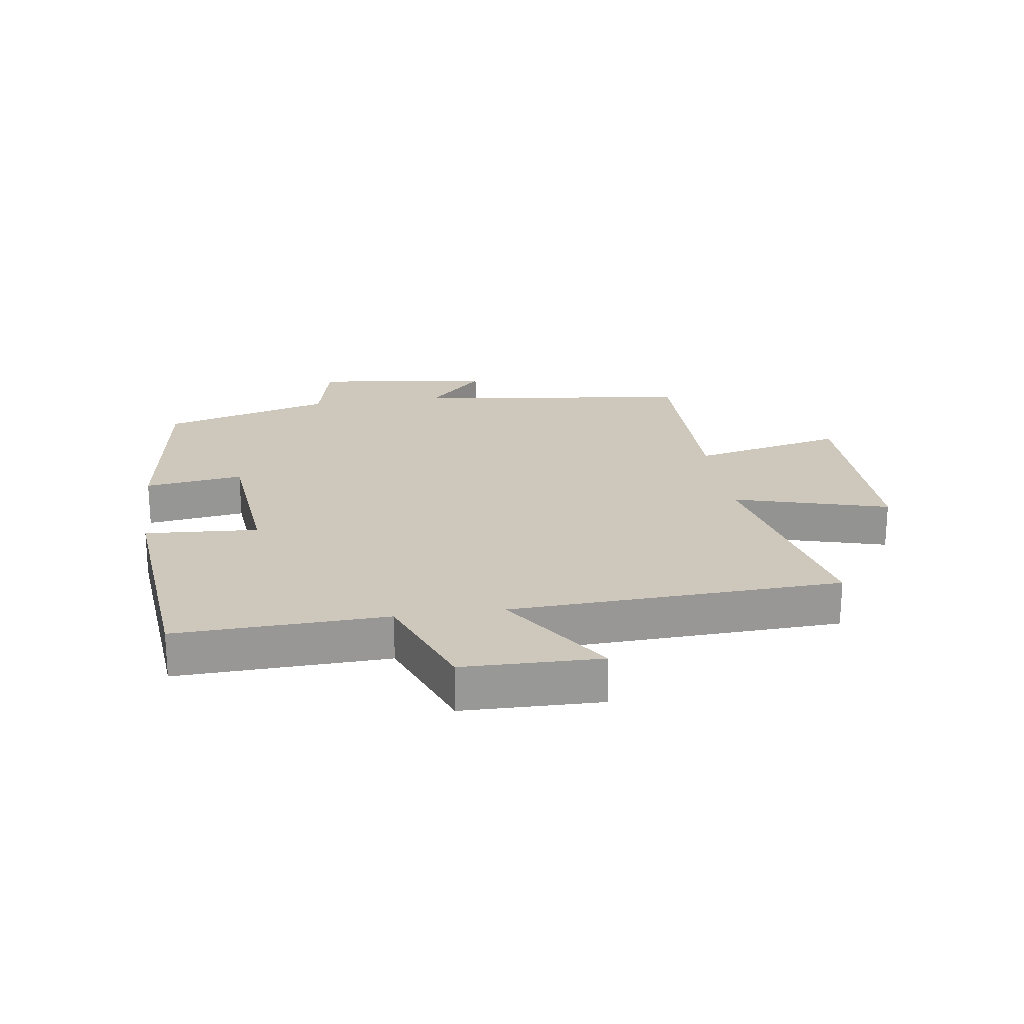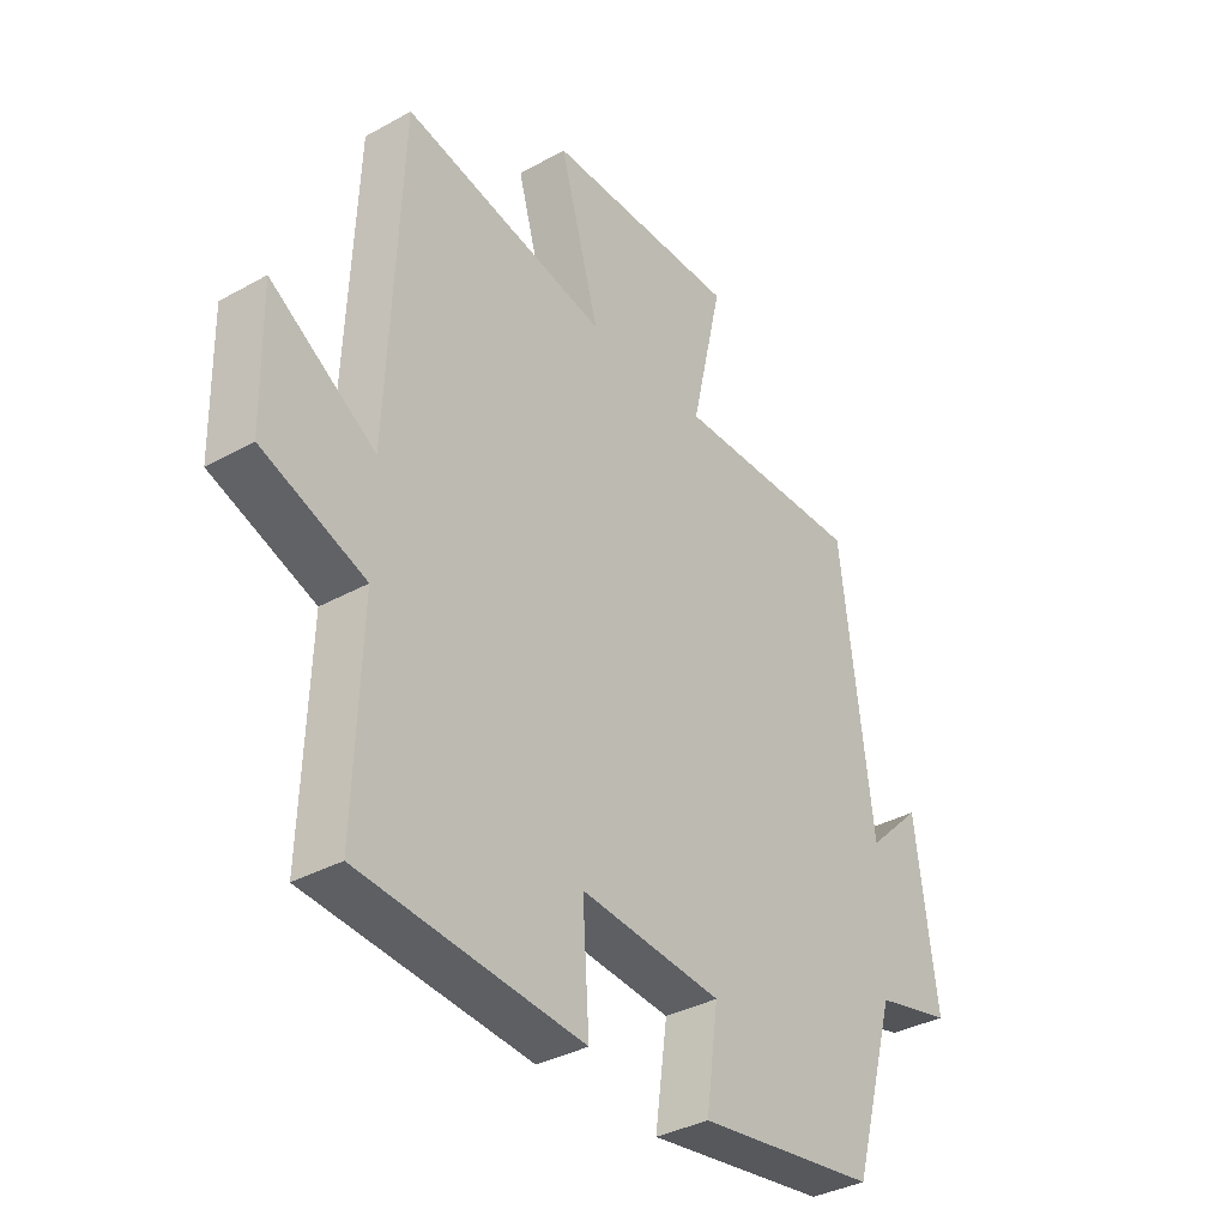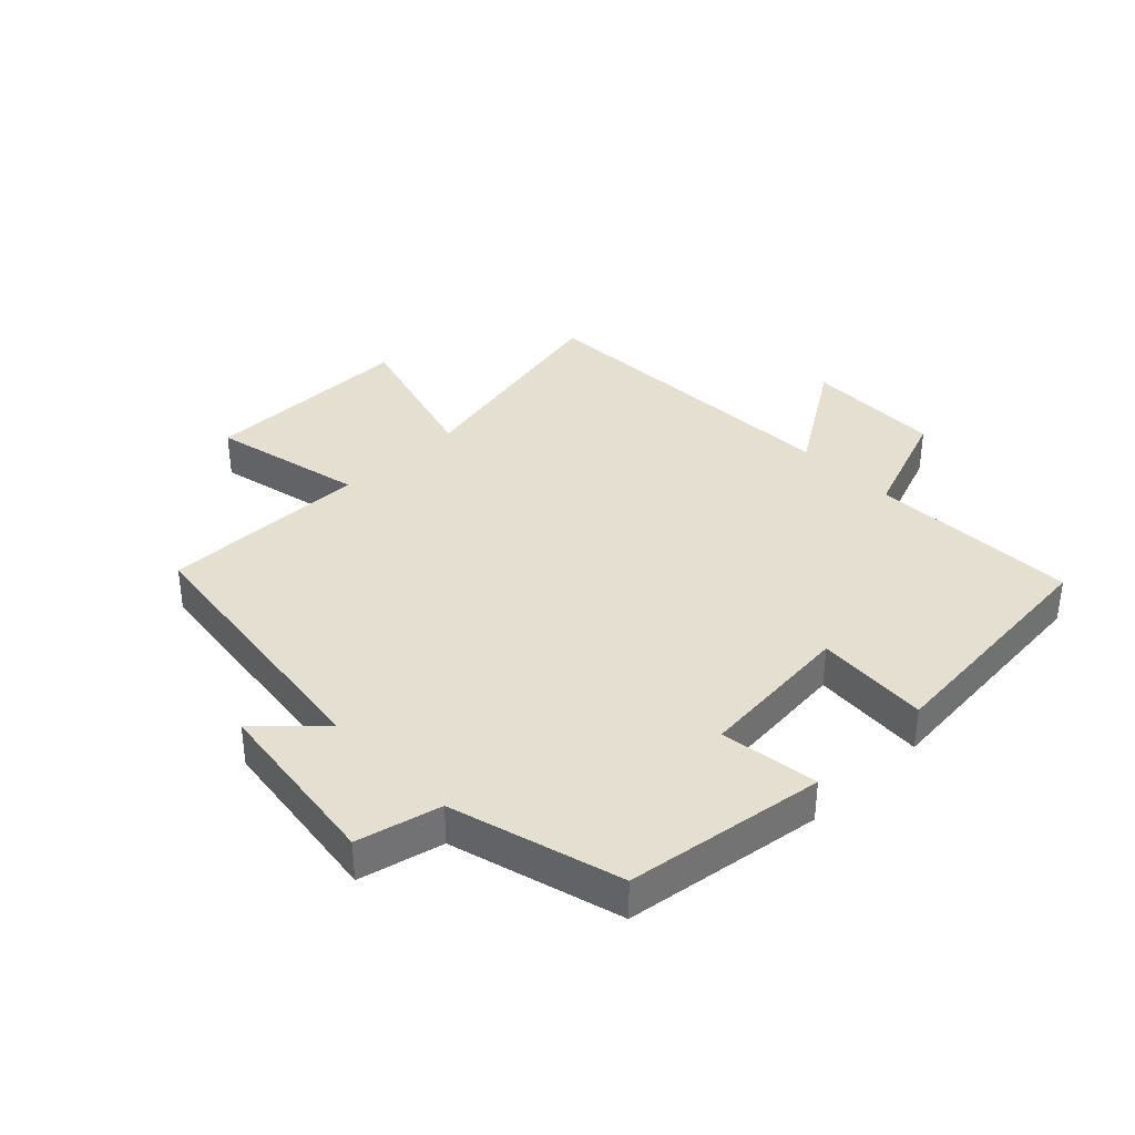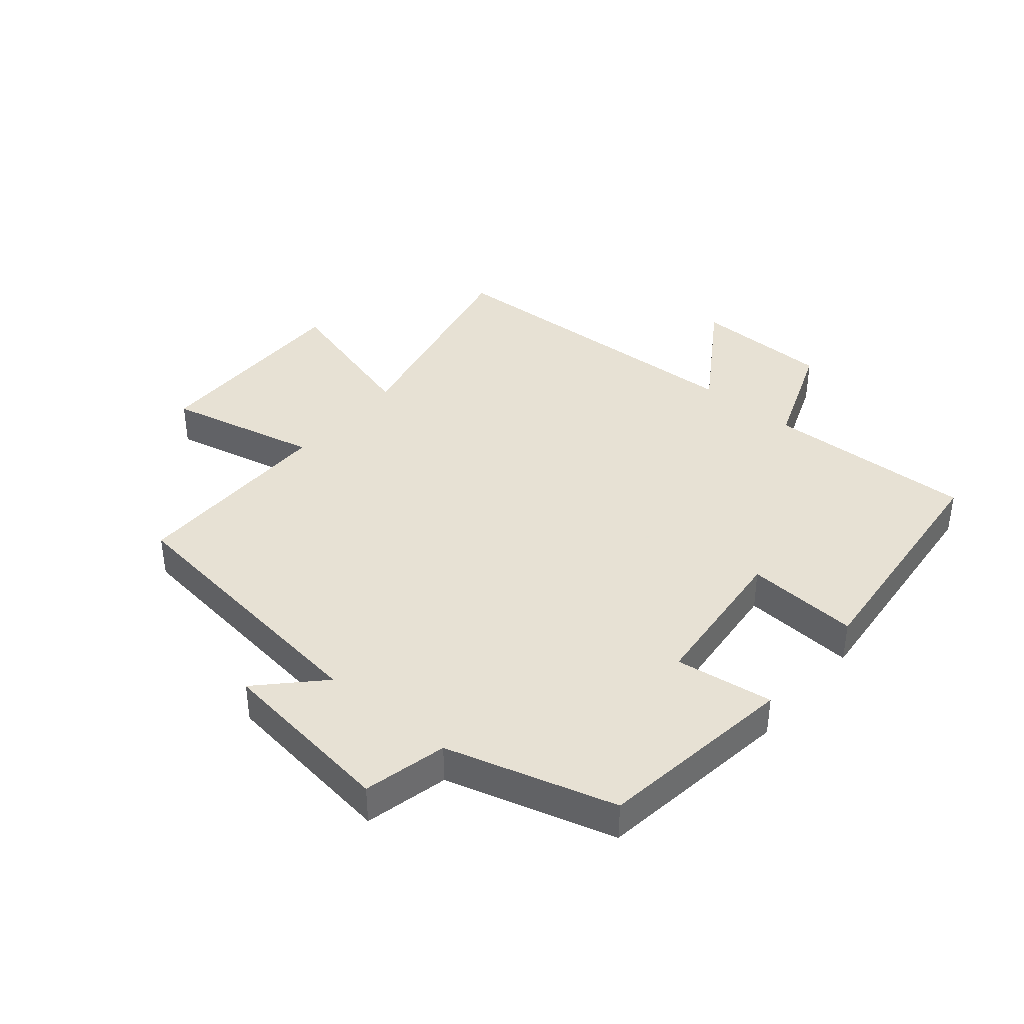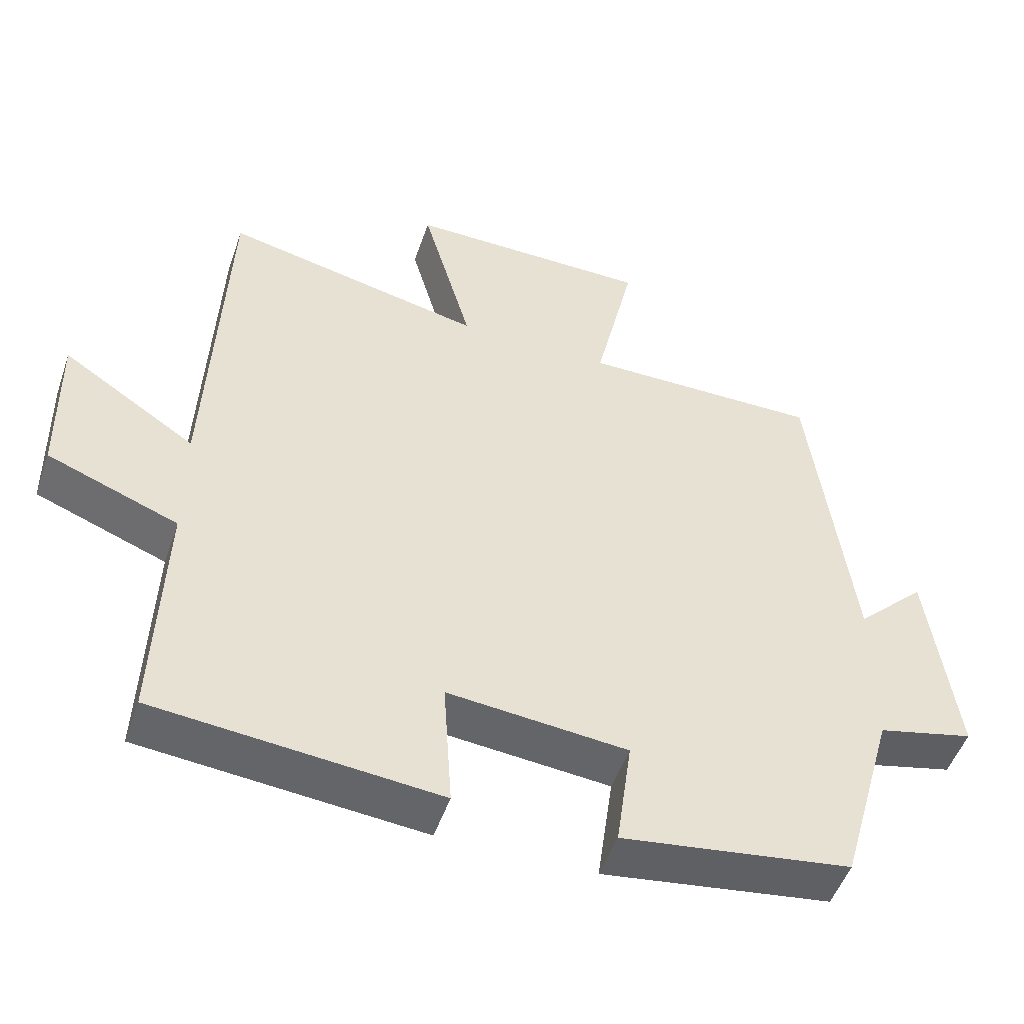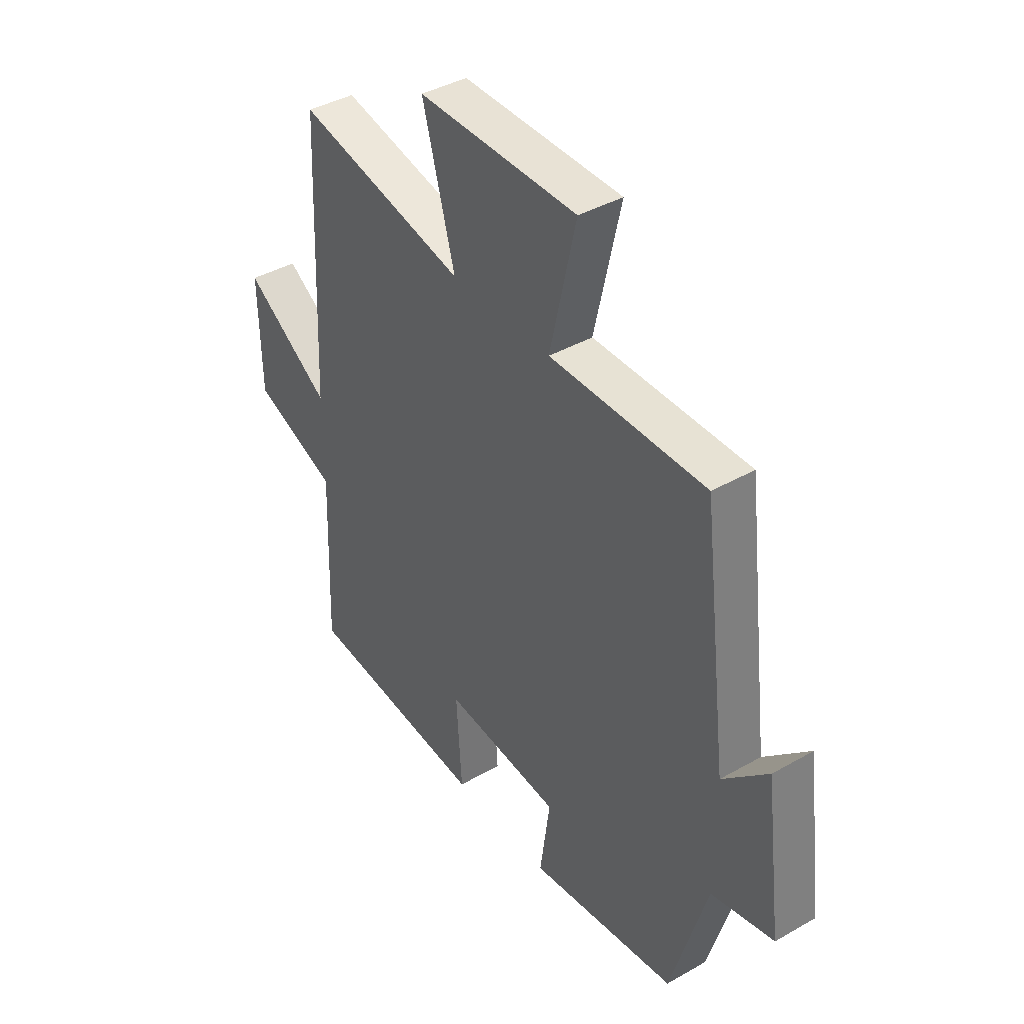
<metadata>
{"format":"obj","ext":"obj","renderer":"f3d","projection":"perspective","resolution":1024,"background":"white","views":[{"elev":22.0,"azim":-98.3,"up":"+Y"},{"elev":-35.5,"azim":-53.6,"up":"+Z"},{"elev":36.7,"azim":136.0,"up":"+Y"},{"elev":39.4,"azim":129.9,"up":"+Y"},{"elev":-50.4,"azim":-18.8,"up":"+Z"},{"elev":40.4,"azim":55.0,"up":"+Z"}]}
</metadata>
<code>
v -0.512 0.07 -0.463
v -0.5 0.07 -0.124
v -0.683 0.07 -0.054
v -0.687 0.07 0.168
v -0.5 0.07 0.046
v -0.477 0.07 0.579
v -0.111 0.07 0.5
v -0.181 0.07 0.749
v 0.163 0.07 0.747
v 0.107 0.07 0.5
v 0.443 0.07 0.502
v 0.5 0.07 0.047
v 0.597 0.07 0.141
v 0.635 0.07 -0.149
v 0.5 0.07 -0.181
v 0.422 0.07 -0.455
v 0.101 0.07 -0.5
v 0.123 0.07 -0.341
v -0.129 0.07 -0.317
v -0.117 0.07 -0.5
v -0.512 0 -0.463
v -0.5 0 -0.124
v -0.683 0 -0.054
v -0.687 0 0.168
v -0.5 0 0.046
v -0.477 0 0.579
v -0.111 0 0.5
v -0.181 0 0.749
v 0.163 0 0.747
v 0.107 0 0.5
v 0.443 0 0.502
v 0.5 0 0.047
v 0.597 0 0.141
v 0.635 0 -0.149
v 0.5 0 -0.181
v 0.422 0 -0.455
v 0.101 0 -0.5
v 0.123 0 -0.341
v -0.129 0 -0.317
v -0.117 0 -0.5
f 19 20 1 2
f 18 19 2
f 15 16 17 18
f 15 18 2 3
f 12 13 14 15
f 10 11 12 15
f 7 8 9 10
f 7 10 15
f 5 6 7 15
f 3 4 5
f 3 5 15
f 22 21 40 39
f 22 39 38
f 38 37 36 35
f 23 22 38 35
f 35 34 33 32
f 35 32 31 30
f 30 29 28 27
f 35 30 27
f 35 27 26 25
f 25 24 23
f 35 25 23
f 1 21 22 2
f 2 22 23 3
f 3 23 24 4
f 4 24 25 5
f 5 25 26 6
f 6 26 27 7
f 7 27 28 8
f 8 28 29 9
f 9 29 30 10
f 10 30 31 11
f 11 31 32 12
f 12 32 33 13
f 13 33 34 14
f 14 34 35 15
f 15 35 36 16
f 16 36 37 17
f 17 37 38 18
f 18 38 39 19
f 19 39 40 20
f 20 40 21 1

</code>
